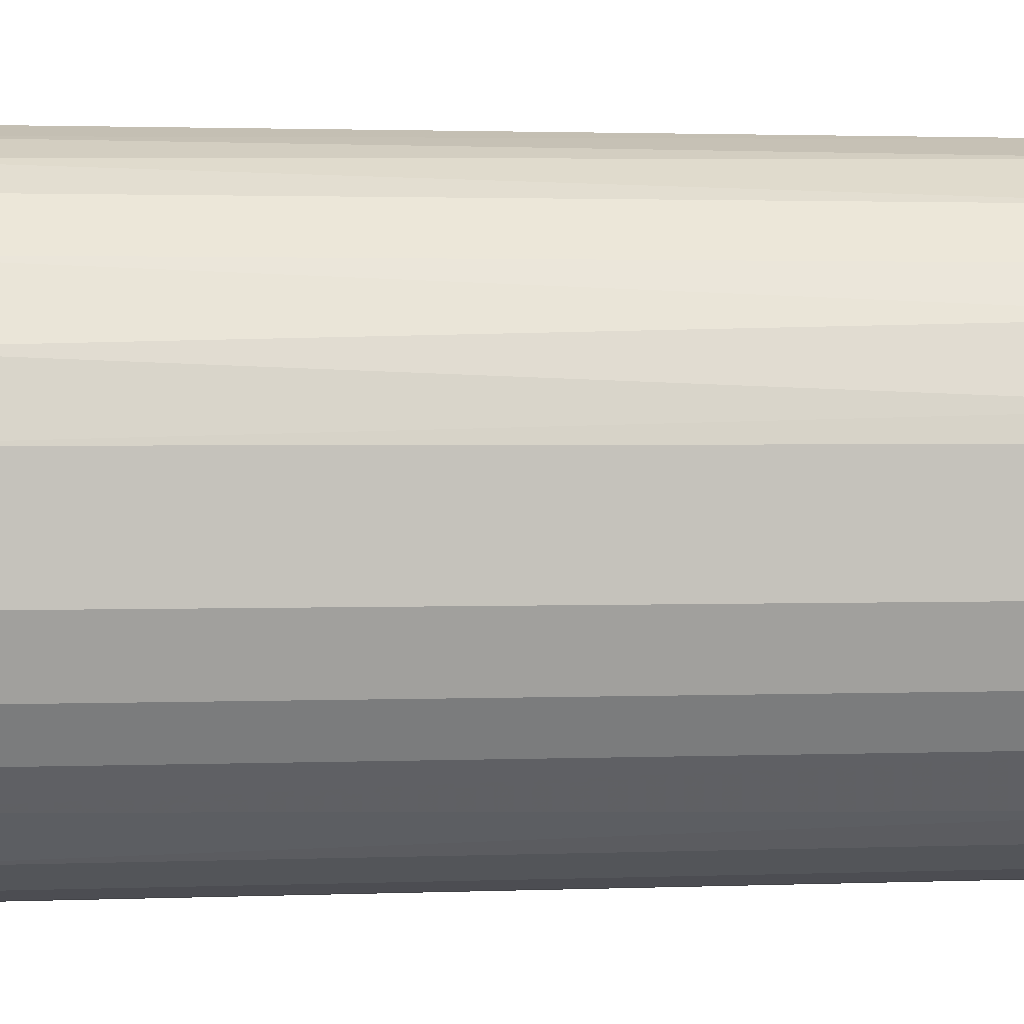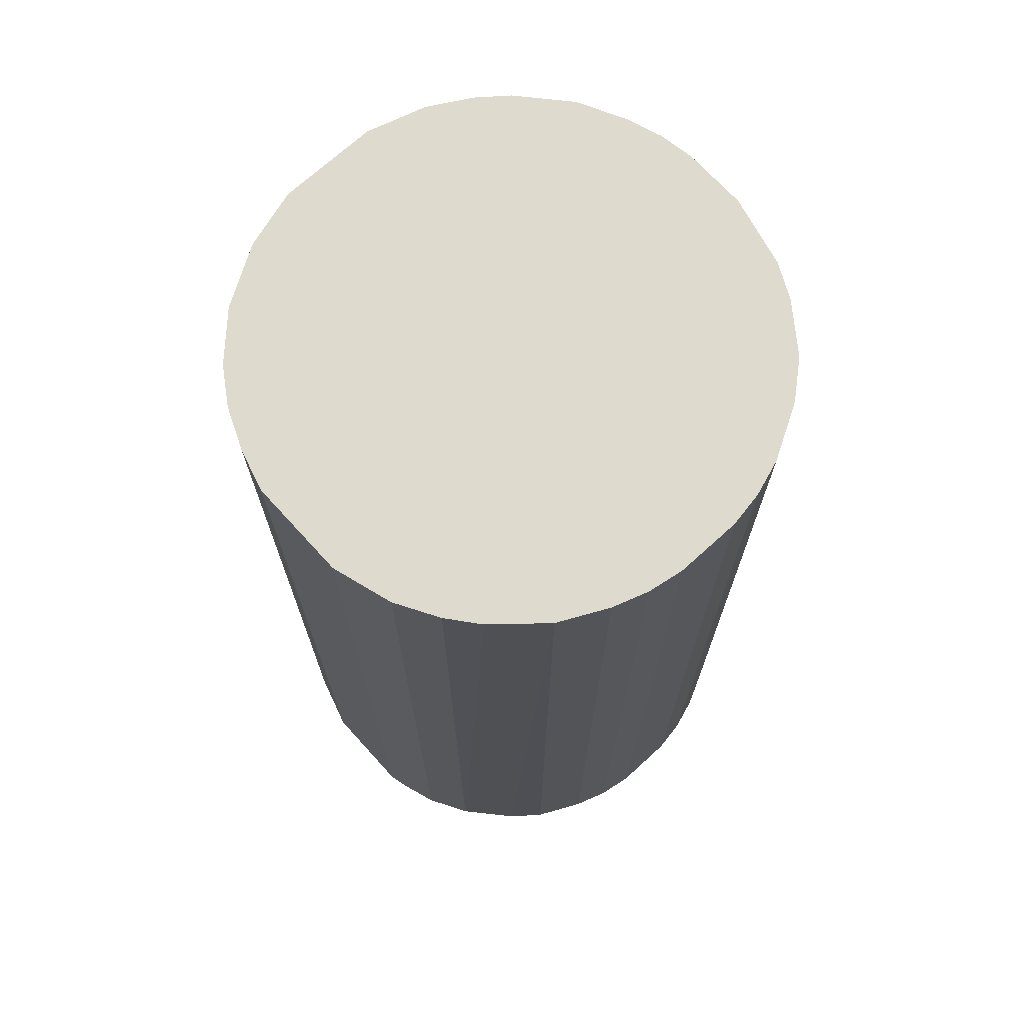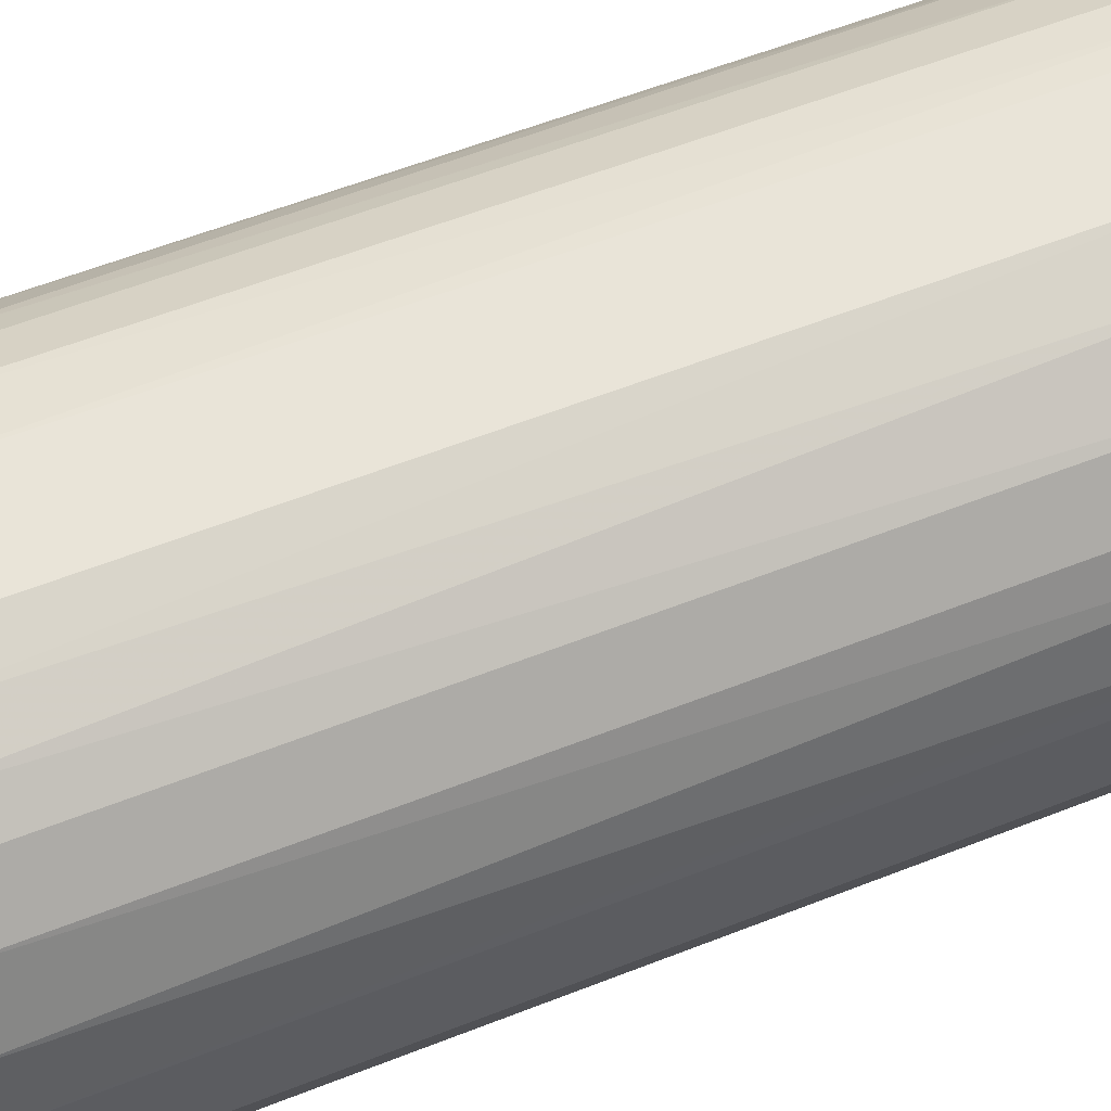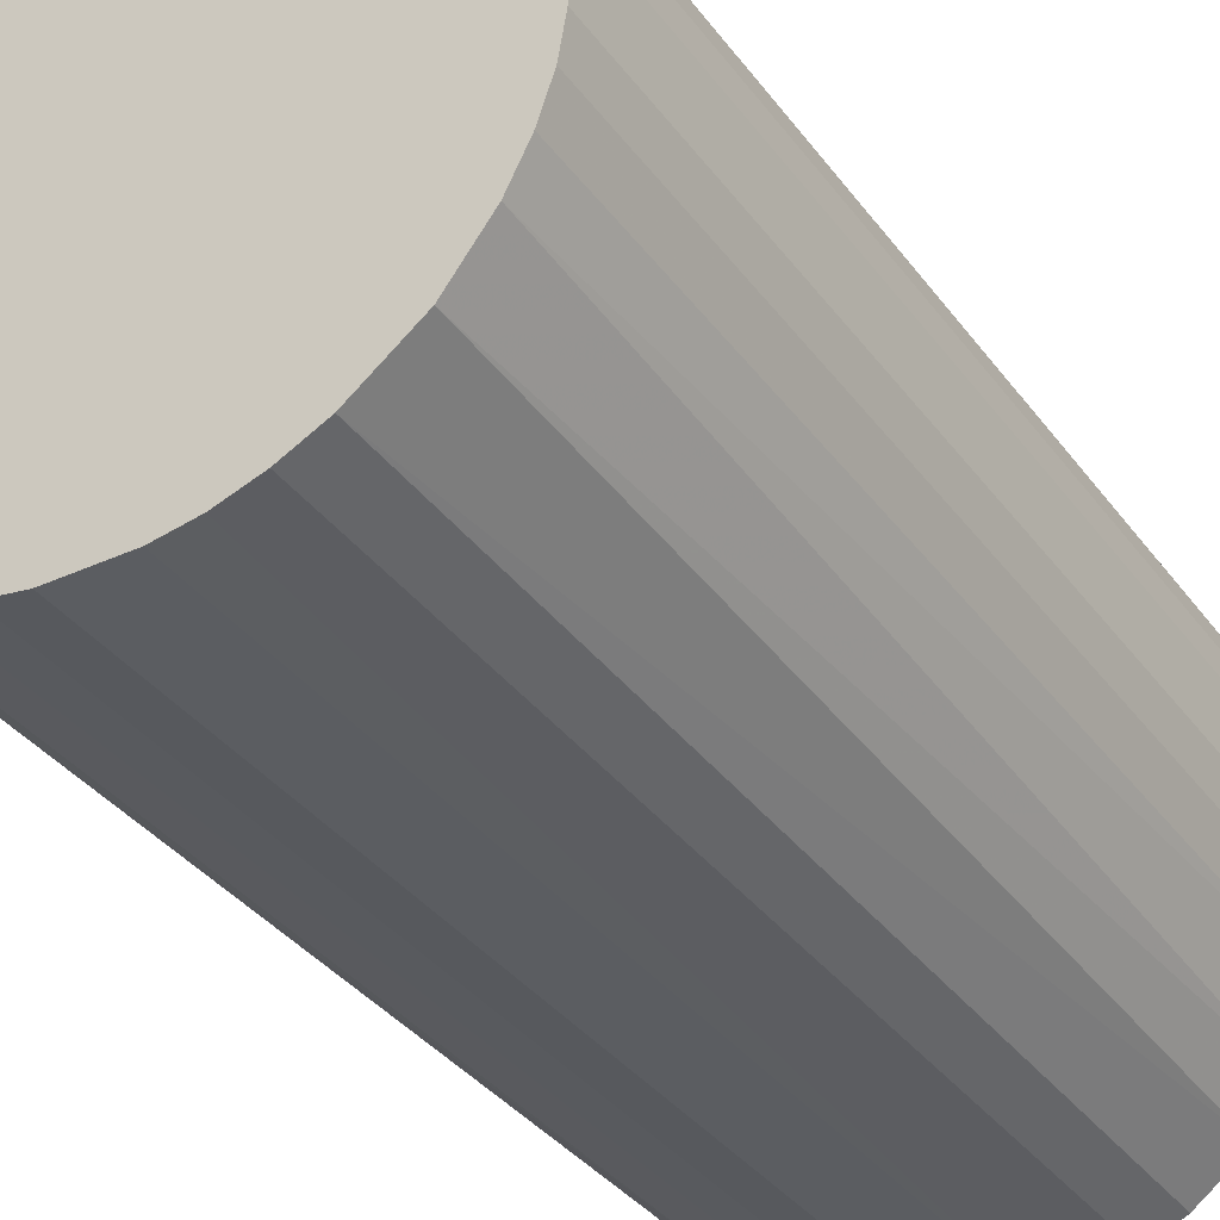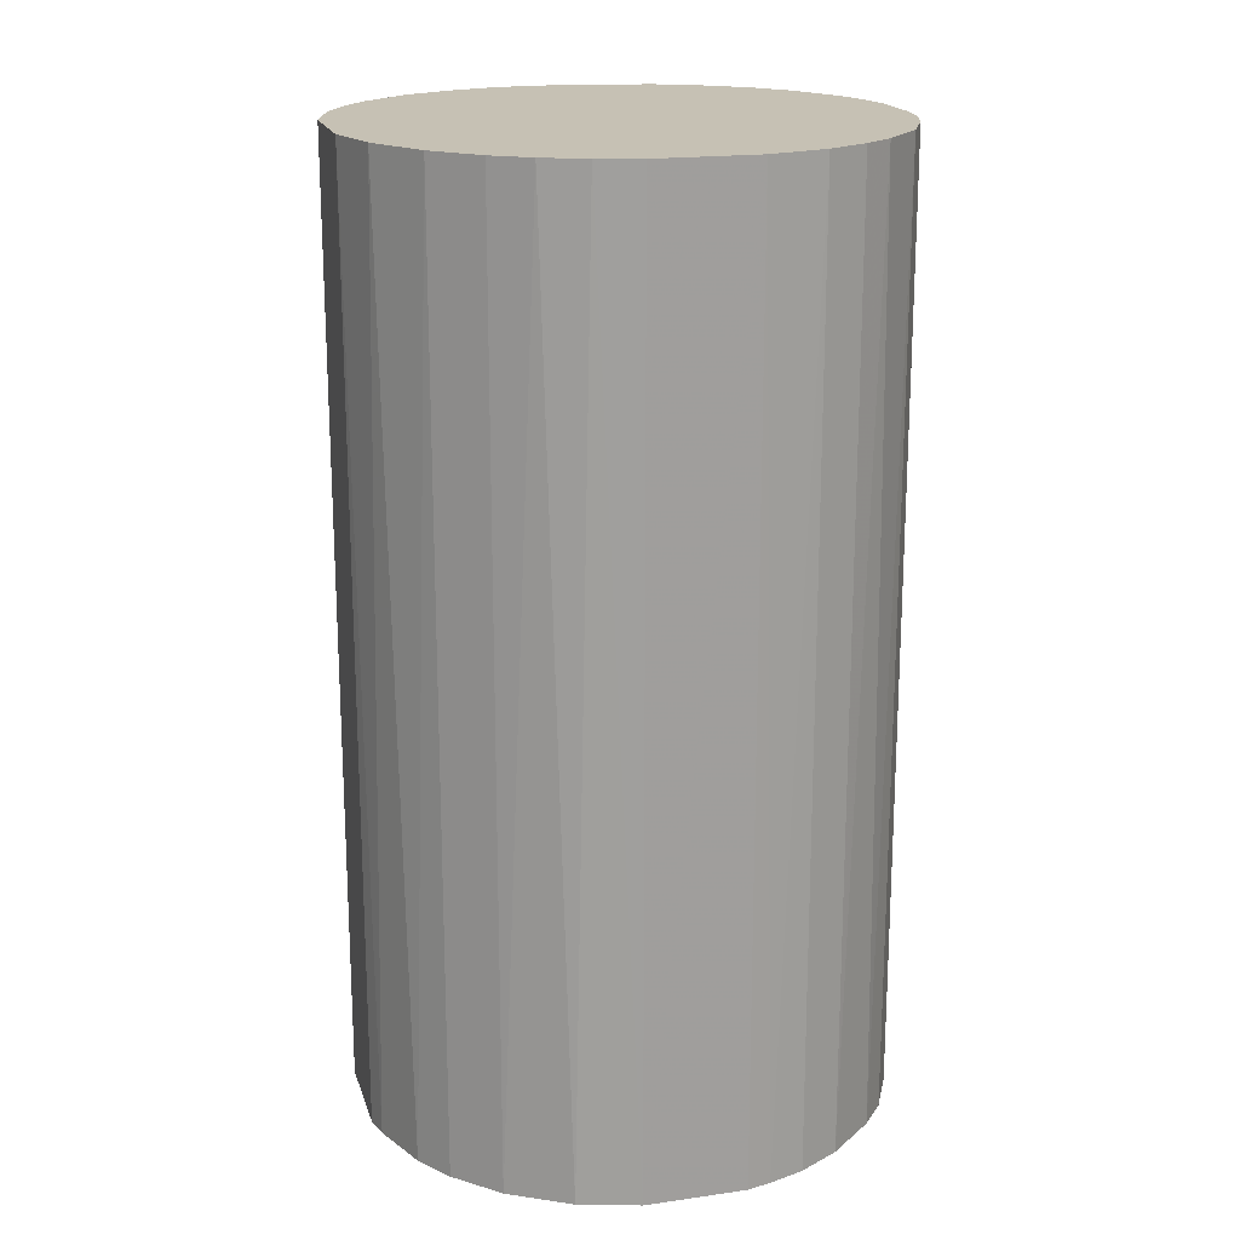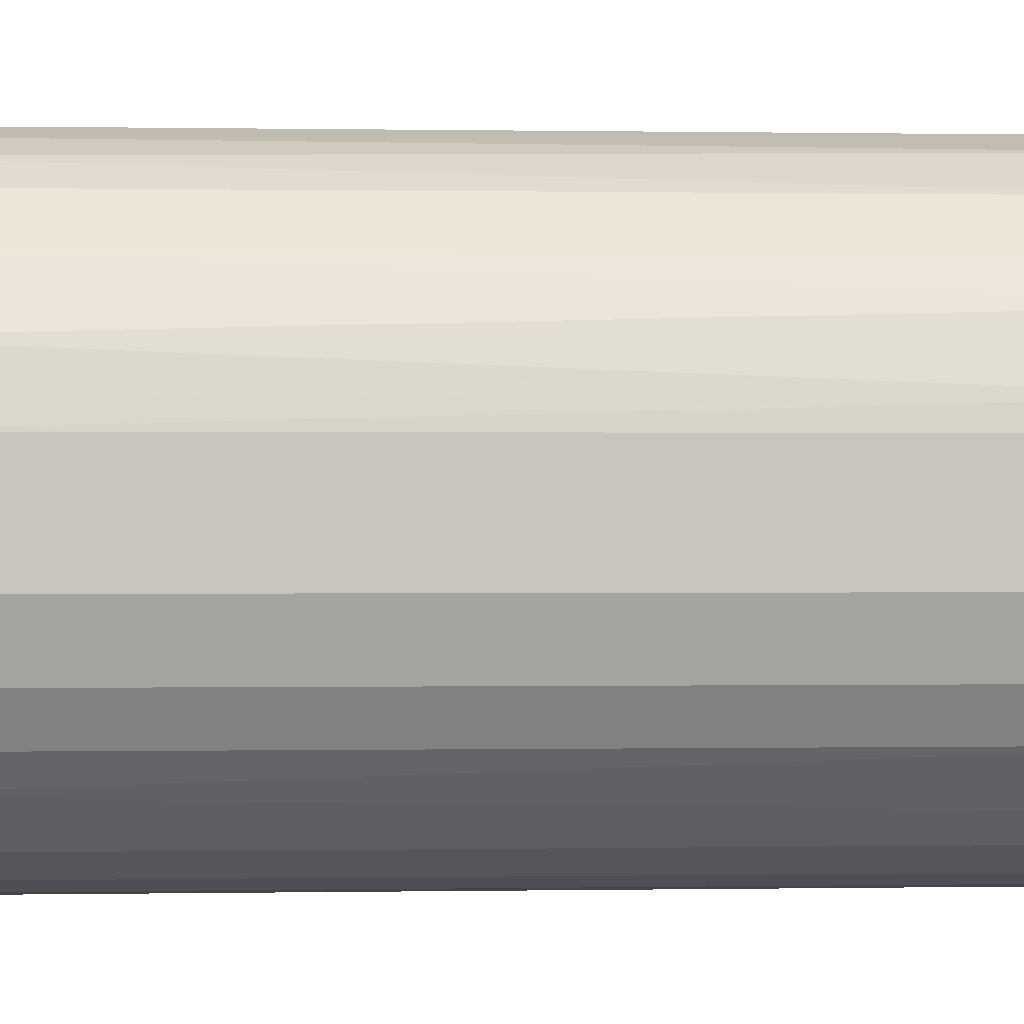
<metadata>
{"format":"obj","ext":"obj","renderer":"f3d","projection":"perspective","resolution":1024,"background":"white","views":[{"elev":1.8,"azim":81.6,"up":"+Y"},{"elev":71.2,"azim":-132.3,"up":"+Z"},{"elev":60.2,"azim":68.2,"up":"+Y"},{"elev":-35.4,"azim":-148.8,"up":"+Y"},{"elev":18.6,"azim":164.7,"up":"+Z"},{"elev":0.1,"azim":86.1,"up":"+Y"}]}
</metadata>
<code>
o convex_0
v -0.004786 0.02457 0.04431
v -0.003126 -0.02473 -0.04431
v -0.006446 -0.02417 -0.04431
v 0.004624 0.02457 -0.04431
v 0.02456 -0.004786 0.04431
v -0.02417 -0.006446 0.04431
v -0.02306 0.009609 -0.04431
v 0.02456 -0.004786 -0.04431
v 0.006284 -0.02417 0.04431
v 0.01958 0.0157 0.04431
v 0.01681 -0.01863 -0.04431
v -0.02306 -0.009771 -0.04431
v -0.0131 -0.0214 0.04431
v -0.02085 0.01404 0.04431
v 0.0218 0.01238 -0.04431
v -0.01421 0.02068 -0.04431
v 0.02069 -0.01421 0.04431
v 0.01238 0.02179 0.04431
v 0.02456 0.004624 0.04431
v -0.01808 -0.01752 -0.04431
v 0.0157 0.01958 -0.04431
v -0.02472 0.002964 0.04431
v 0.006284 -0.02417 -0.04431
v -0.0203 -0.01476 0.04431
v -0.02472 -0.003126 -0.04431
v -0.003126 -0.02473 0.04431
v 0.01404 -0.02085 0.04431
v -0.01421 0.02068 0.04431
v -0.007001 0.02401 -0.04431
v 0.004624 0.02457 0.04431
v 0.02456 0.004624 -0.04431
v 0.0229 -0.01033 -0.04431
v -0.01863 0.01681 -0.04431
v -0.0131 -0.0214 -0.04431
v 0.0229 0.01016 0.04431
v 0.01016 0.0229 -0.04431
v -0.02472 0.002964 -0.04431
v 0.009609 -0.02306 -0.04431
v -0.01033 0.0229 0.04431
v -0.02417 0.006284 0.04431
v -0.00977 -0.02306 0.04431
v 0.002964 -0.02473 0.04431
v -0.01752 -0.01808 0.04431
v 0.0229 -0.01033 0.04431
v -0.004786 0.02457 -0.04431
v 0.02069 -0.0142 -0.04431
v -0.01698 0.01847 0.04431
v 0.01847 -0.01697 0.04431
v 0.0157 0.01958 0.04431
v 0.01958 0.0157 -0.04431
v -0.0214 -0.0131 -0.04431
v -0.02306 -0.009771 0.04431
v 0.01404 -0.02085 -0.04431
v -0.02085 0.01404 -0.04431
v 0.002964 -0.02473 -0.04431
v -0.02472 -0.003126 0.04431
v -0.01033 0.0229 -0.04431
v 0.008504 0.02346 0.04431
v 0.02401 0.006839 -0.04431
v -0.02306 0.009609 0.04431
v 0.009609 -0.02306 0.04431
v -0.02417 0.006284 -0.04431
v -0.02417 -0.006446 -0.04431
v -0.00977 -0.02306 -0.04431
f 41 34 64
f 2 3 4
f 5 1 6
f 4 3 7
f 2 4 8
f 5 6 9
f 1 5 10
f 2 8 11
f 7 3 12
f 9 6 13
f 6 1 14
f 8 4 15
f 4 7 16
f 5 9 17
f 1 10 18
f 5 8 19
f 10 5 19
f 12 3 20
f 15 4 21
f 6 14 22
f 2 11 23
f 13 6 24
f 7 12 25
f 3 2 26
f 9 13 26
f 17 9 27
f 14 1 28
f 4 16 29
f 4 1 30
f 1 18 30
f 8 15 31
f 19 8 31
f 8 5 32
f 11 8 32
f 16 7 33
f 20 3 34
f 15 10 35
f 10 19 35
f 21 4 36
f 18 21 36
f 7 25 37
f 25 22 37
f 9 23 38
f 23 11 38
f 28 1 39
f 16 28 39
f 1 29 39
f 22 14 40
f 37 22 40
f 3 26 41
f 26 13 41
f 13 34 41
f 23 9 42
f 26 2 42
f 9 26 42
f 13 24 43
f 24 20 43
f 34 13 43
f 20 34 43
f 5 17 44
f 32 5 44
f 17 32 44
f 1 4 45
f 29 1 45
f 4 29 45
f 11 32 46
f 32 17 46
f 14 28 47
f 28 16 47
f 33 14 47
f 16 33 47
f 17 27 48
f 27 11 48
f 11 46 48
f 46 17 48
f 18 10 49
f 10 21 49
f 21 18 49
f 10 15 50
f 15 21 50
f 21 10 50
f 12 20 51
f 20 24 51
f 51 24 52
f 6 12 52
f 24 6 52
f 12 51 52
f 11 27 53
f 38 11 53
f 27 38 53
f 7 14 54
f 33 7 54
f 14 33 54
f 2 23 55
f 42 2 55
f 23 42 55
f 6 22 56
f 25 6 56
f 22 25 56
f 29 16 57
f 16 39 57
f 39 29 57
f 4 30 58
f 30 18 58
f 36 4 58
f 18 36 58
f 31 15 59
f 19 31 59
f 15 35 59
f 35 19 59
f 14 7 60
f 7 40 60
f 40 14 60
f 27 9 61
f 9 38 61
f 38 27 61
f 7 37 62
f 40 7 62
f 37 40 62
f 12 6 63
f 6 25 63
f 25 12 63
f 34 3 64
f 3 41 64

</code>
